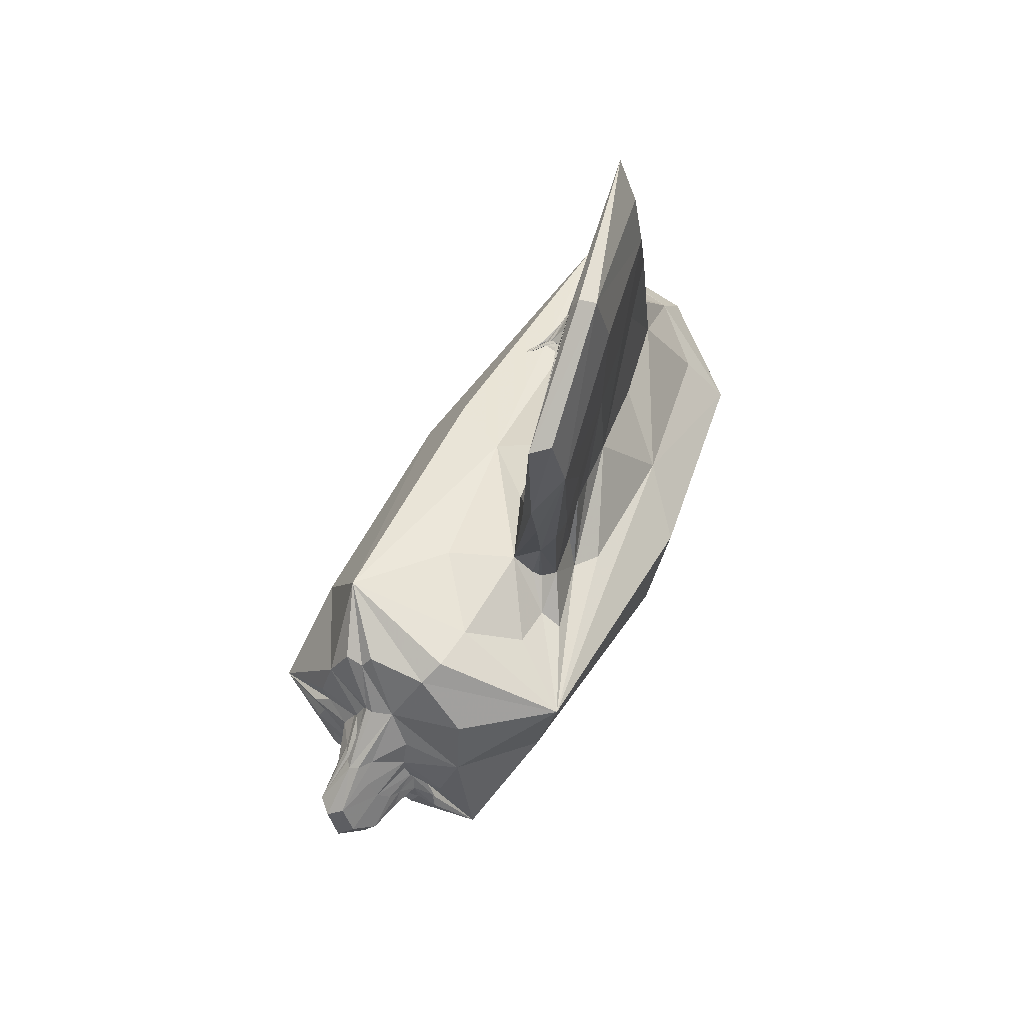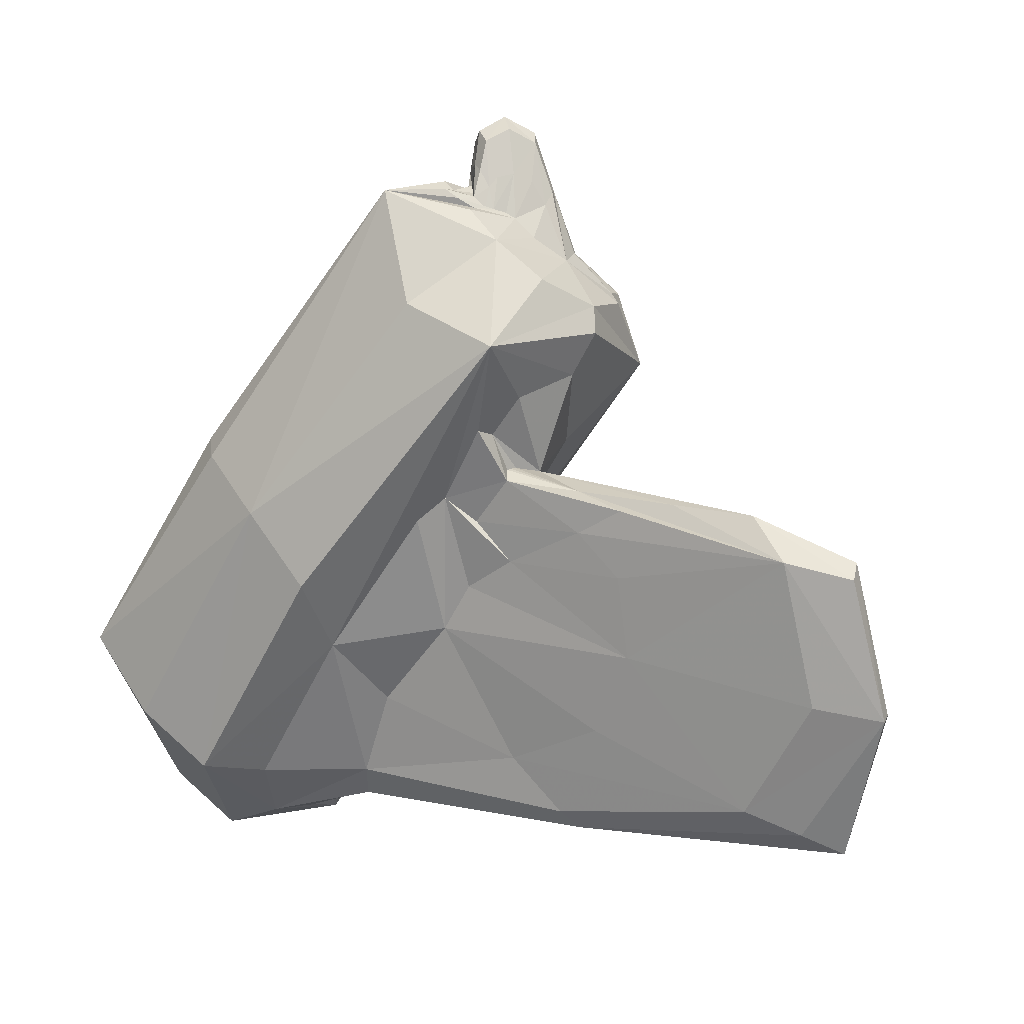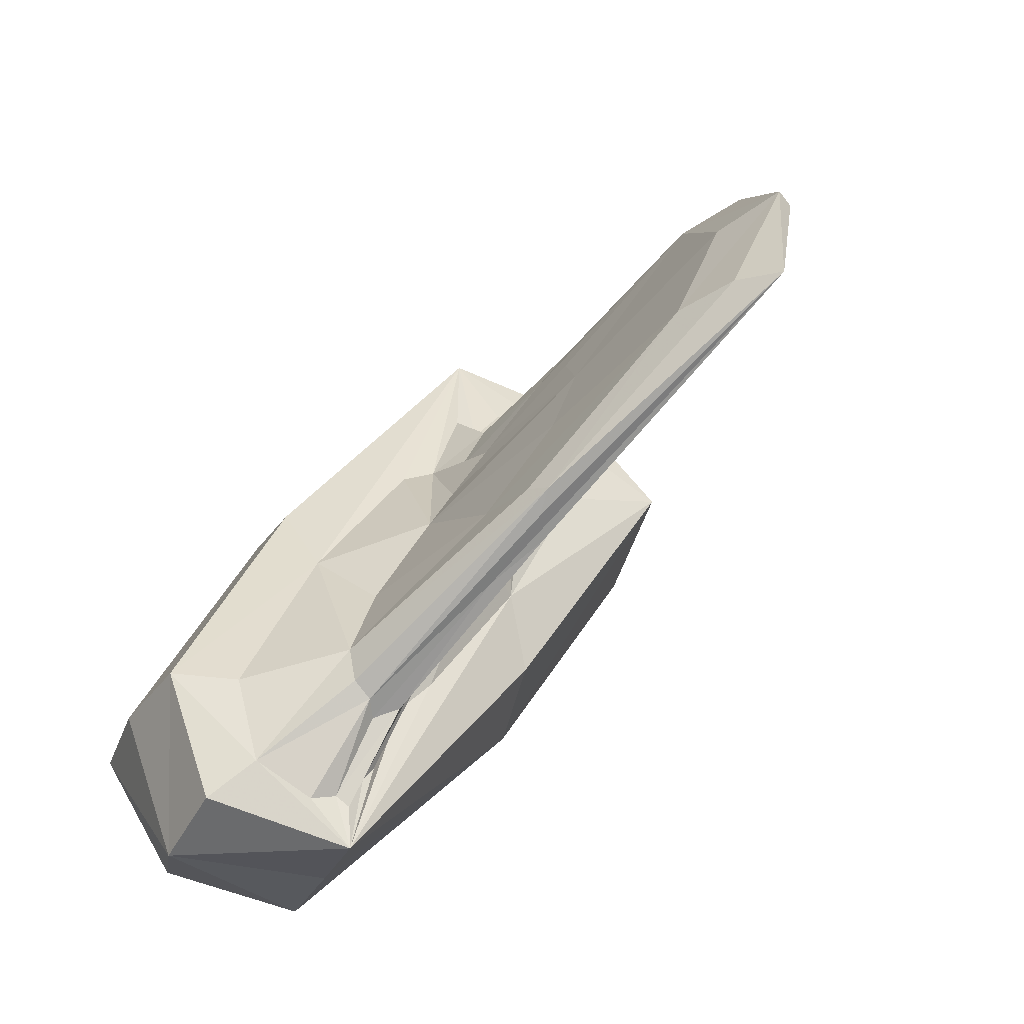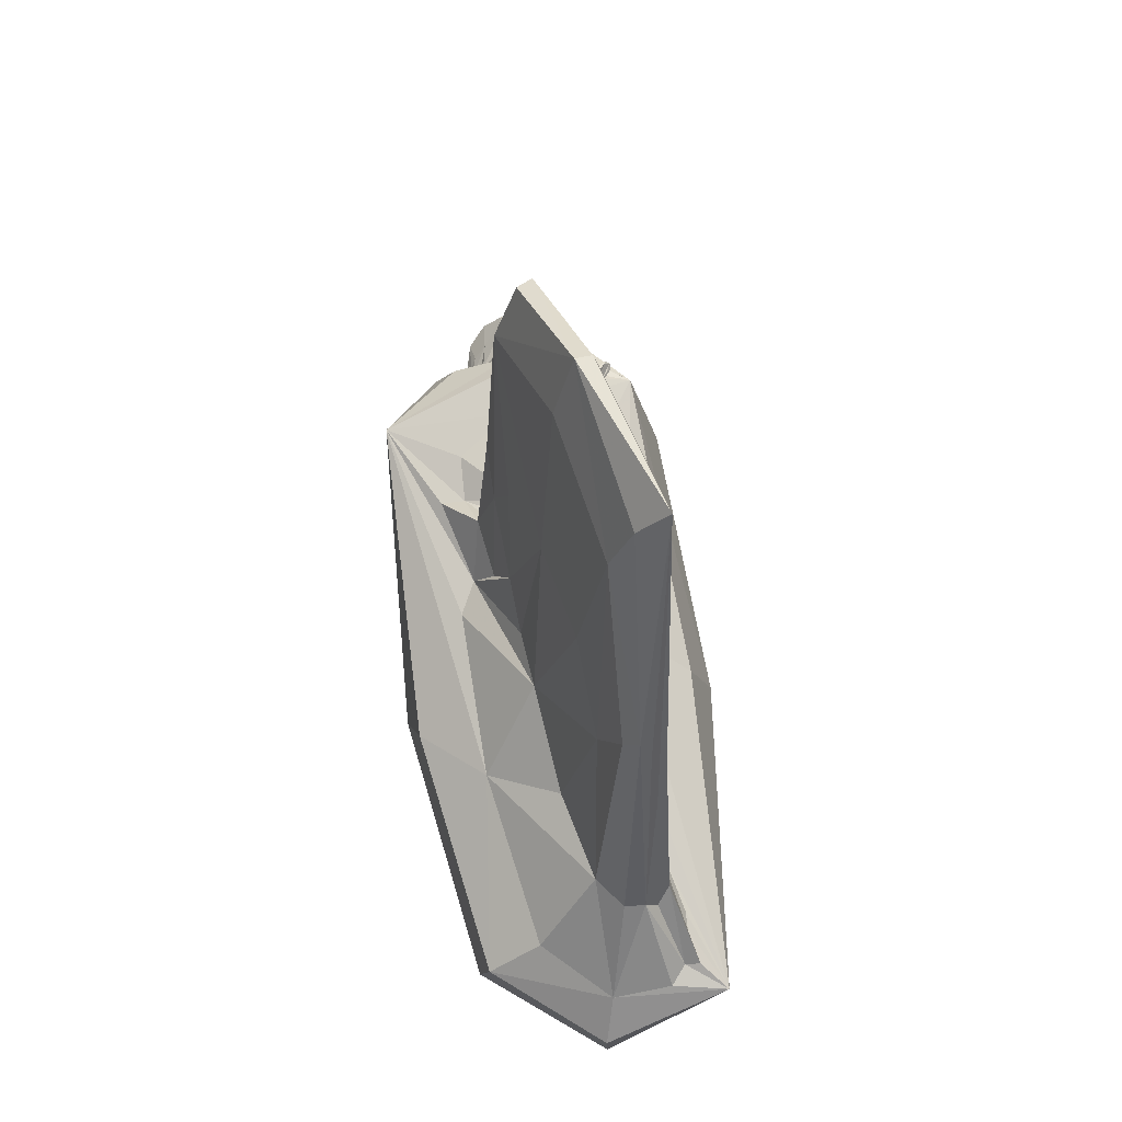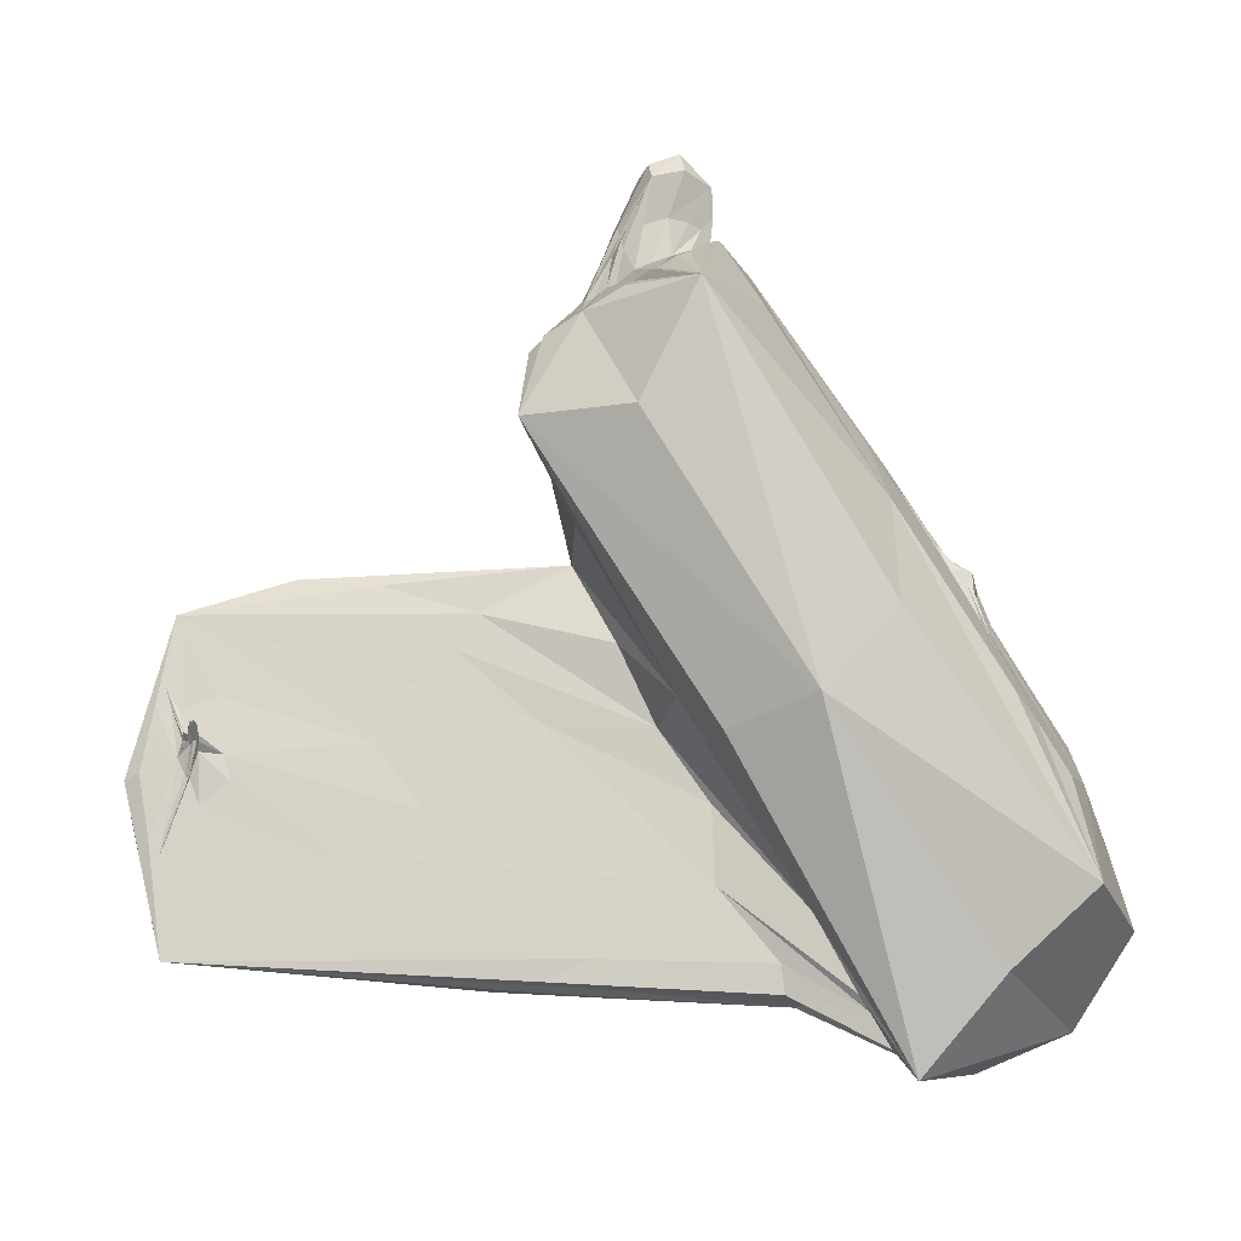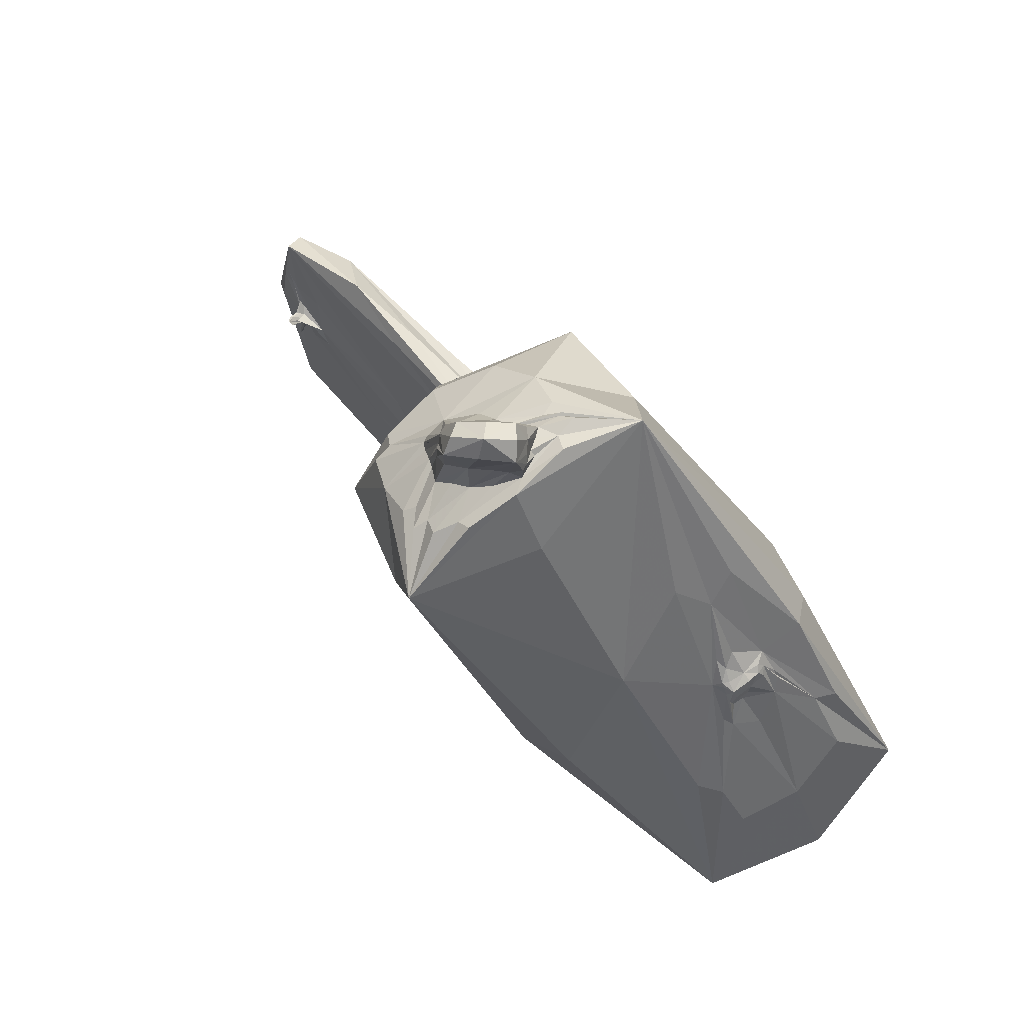
<metadata>
{"format":"obj","ext":"obj","renderer":"f3d","projection":"perspective","resolution":1024,"background":"white","views":[{"elev":78.8,"azim":16.9,"up":"+Y"},{"elev":17.5,"azim":119.8,"up":"+Z"},{"elev":-72.9,"azim":139.1,"up":"+Z"},{"elev":50.4,"azim":157.2,"up":"+Y"},{"elev":-15.2,"azim":-87.0,"up":"+Z"},{"elev":67.4,"azim":-41.5,"up":"+Z"}]}
</metadata>
<code>
o 644_Cube.2591
v -0.3708 5.309 0.9939
v -0.368 5.345 -0.8055
v -0.3667 5.29 -0.8277
v -0.3689 5.727 0.07534
v -0.3693 5.211 0.9836
v -0.3705 3.063 -1.065
v -0.3664 5.302 -0.8476
v -0.373 2.434 0.4798
v -0.3752 -0.573 -2.568
v -0.3754 0.1525 0.7621
v -0.3721 1.001 2.32
v -0.3722 -5.854 2.659
v 0.1678 0.7889 -2.942
v -0.1543 -0.8924 -2.966
v 0.3723 1.734 0.3511
v 0.3693 0.8053 2.327
v 0.3768 -0.3826 -1.85
v 0.3669 -5.93 2.827
v 0.076 0.6519 2.927
v -0.1236 3.637 2.925
v 0.004421 -5.833 2.959
v -0.3634 -5.72 2.923
v 0.01918 -6.018 2.654
v -0.3428 -5.971 2.427
v 0.002912 6.006 -0.01395
v -2.85 -3.746 0.5494
v 0.3702 -0.7739 3.75
v 0.6646 -1.507 2.638
v -0.7945 0.06149 4.599
v -1.368 -1.826 0.8341
v -0.4204 -4.674 -3.751
v -0.6414 -4.355 -3.353
v 0.8193 -5.025 -3.685
v 1.521 -3.221 0.01727
v -0.6404 -3.618 -1.992
v 2.119 -4.391 2.317
v 0.1394 -7.415 -0.1043
v -0.9834 -6.684 0.5561
v 0.9682 -6.692 1.67
v -0.09762 -6.003 2.27
v -1.668 -4.768 3.505
v 0.006455 -4.914 4.253
v 1.172 -5.863 3.183
v 0.796 -7.179 -3.471
v -2.346 -0.05167 5.666
v -2.91 -0.613 5.837
v -0.2757 -1.069 6.806
v -0.8573 -2.222 7.428
v -2.674 -2.075 6.775
v -1.888 -2.464 7.254
v -0.6128 -1.963 7.342
v -2.909 -1.648 6.462
v -0.7284 -1.753 7.199
v -2.856 -1.311 6.281
v -1.236 0.2151 5.674
v -2.201 -1.758 7.473
v -1.788 -2.203 7.462
v -2.111 -1.041 7.369
v -2.114 -0.9803 6.955
v -2.277 -1.14 7
v -1.526 -1.464 7.669
v -1.176 -1.729 7.477
v -1.752 -0.9885 7.157
v -1.341 -2.1 7.796
v -1.545 -2.313 7.598
v -2.023 -1.923 8.515
v -0.6204 4.882 0.4831
v -0.5292 4.987 0.443
v -0.4938 4.88 0.349
v -0.7131 4.84 0.526
v -0.4848 4.947 0.4522
v -0.6916 4.881 0.5757
v -0.6064 5.018 0.572
v -0.5308 5.047 0.4769
v -0.864 4.887 0.7167
v 2.242 -3.321 1.26
v -0.8157 4.899 0.6848
v -0.4301 4.996 0.04197
v 0.008169 -5.508 3.279
v -3.016 -1.188 6.155
v -0.373 1.288 1.78
v -1.709 -1.221 7.537
v -0.6511 -4.638 -3.853
v -0.8869 -3.19 -1.345
v 1.061 -7.325 0.5999
v -0.1212 -4.871 -3.933
v -2.003 -2.071 7.069
v 0.000602 -6.011 2.402
v -0.3996 4.419 -0.05696
v -0.3671 5.394 -1.09
v -0.7882 4.965 0.7057
v 0.4444 -1.194 1.091
v -0.443 -2.258 -0.4632
v -0.4154 -0.303 6.216
v -0.3699 4.621 1.163
v -1.946 -2.046 7.509
v -2.341 -1.532 6.758
v -0.4086 5.077 0.05409
v -0.6215 -0.962 1.801
v -0.3684 5.556 -0.8535
v 0.2794 -6.023 2.736
v -2.157 -0.707 6.303
v -1.011 0.3636 5.287
v -3.448 -1.394 4.328
v -0.607 4.859 0.4669
v 0.9418 -2.018 5.887
v -0.43 5.11 0.5799
v 0.5166 -6.147 2.455
v -0.3665 5.395 -1.106
v -0.365 -5.951 2.536
v -0.8376 4.829 0.6438
v -0.3731 1.693 -0.5138
v -3.127 -1.571 6.344
v 0.6627 -2.703 -1.118
v 0.4427 -1.041 2.251
v -0.5736 4.997 0.5483
v -0.5918 4.933 0.4858
v -1.947 -0.9652 7.337
v -2.185 -1.088 7.245
v -2.21 0.1583 5.532
v -1.109 -2.009 7.366
v 0.4809 -4.816 4.653
v -0.4439 -3.176 -2.657
v -1.306 -2.217 7.368
v 1.027 -1.824 2.292
v -0.2446 -5.979 2.559
v -1.203 -1.919 7.737
v -3.01 -1.89 6.57
v 0.002353 -0.5477 3.126
v -0.5494 -1.961 7.372
v -0.2743 -5.974 2.262
v 0.5179 -6.05 2.586
v -0.3094 2.418 2.769
v -2.193 -1.997 8.195
v -0.3184 0.08875 -2.871
v -0.8557 -7.141 -0.1997
v 0.7381 -0.827 3.891
v -0.6121 4.877 0.4457
v -1.489 -2.241 7.726
v -2.65 -2.286 6.901
v -0.4893 -1.686 7.211
v -0.1677 -3.576 -3.155
v -0.3703 5.4 1.318
v -0.02991 5.387 2.191
v -0.5253 -6.027 2.065
v -0.9838 -2.464 7.539
v -1.307 -6.379 0.9007
v 2.367 -6.63 -1.577
v -0.2694 -5.782 2.934
v 0.37 1.539 1.68
v -2.308 -1.041 6.459
v -2.799 -4.803 1.741
v 0.412 -3.3 -3.122
v -1.312 -1.654 7.625
v -1.678 -2.376 7.673
v -0.3975 4.981 0.5188
v -0.6495 4.846 0.4811
v -1.913 -3.059 6.309
v -0.4109 5.128 0.5379
v -0.3697 -5.788 2.858
v 0.3757 -8.044 -2.145
v 0.1879 -0.3827 4.377
v -0.0121 2.293 2.93
v -1.622 -2.177 8.314
v 0.1877 -0.5998 3.13
v -2.371 -1.427 7.315
v -1.001 -1.699 7.164
v 0.2809 4.92 0.0918
v -0.7071 -4.199 -3.112
v 0.2769 -5.88 2.943
v -1.773 -1.692 8.363
v -0.269 -5.45 3.254
v -0.594 4.904 0.5231
v -1.263 -0.9312 6.691
v -2.236 -2.464 0.1675
v -0.375 1.268 0.6002
v 0.3253 0.5001 -2.655
v -0.3982 5.007 -0.01147
v -0.8082 4.871 0.655
v -2.238 -1.109 7.153
v 1.321 -6.84 1.553
v 1.625 -4.64 -2.528
v -0.3675 4.835 -1.175
v -1.356 -6.173 -2.913
v -1.984 -0.5625 6.348
v -1.204 -1.423 7.069
v -0.2757 5.954 -0.006105
v 0.004871 -5.974 2.887
v 0.04533 4.729 -2.216
v 0.2965 1.533 2.785
v -0.3984 5.04 0.545
v -2.649 -0.07169 5.587
v -0.4145 -4.513 4.717
v 1.058 -5.835 -4.009
v -0.37 5.539 1.073
v -2.274 -1.492 8.25
v -1.523 -0.4389 3.248
v 0.375 1.168 -1.034
v -0.5899 5.028 0.542
v -0.5701 5.028 0.4955
v -0.3735 1.252 -2.095
v -0.5191 -2.184 7.509
v -0.01795 0.3645 -2.962
v 0.008045 -6.373 1.688
v 1.61 -5.536 3.016
v -0.3362 5.326 -2.559
v -0.3902 -3.229 -3.083
v -0.4155 -2.291 -1.576
v -0.4109 4.532 0.3244
v -0.3491 5.298 2.366
v -0.3981 5.007 0.5253
v -0.3812 4.867 -0.379
v -0.4371 4.984 0.08699
v -0.4214 5.12 0.6565
v -0.4018 5.194 0.2864
v -0.4684 5.077 0.5107
v -0.4234 5.038 -0.01617
v -0.9779 -4.96 -4.306
v -0.5025 -1.52 0.6046
v 0.2654 4.346 2.385
v 0.0708 -3.357 -3.195
v -0.3774 -0.3088 3.007
v 0.2934 3.836 -1.903
v 0.6709 -3.163 -2.556
v -2.913 0.2396 4.359
v 0.111 -0.5794 3.135
v 0.4025 -0.4239 1.641
v 0.5372 -1.613 0.3053
v 2.44 -5.33 -2.295
v -3.823 -2.251 5.976
v 1.139 -0.3603 5.421
v 0.4162 -0.4826 3.022
v -1.65 -7.407 -1.811
v -2.251 -0.9112 6.441
v -1.621 -0.5123 6.293
v 1.979 -7.88 -0.5628
v 0.1935 -2.889 7.529
v -2.096 -0.5957 6.309
v -2.464 -1.303 6.604
v -1.231 -1.269 6.987
v -0.4052 -6.152 1.875
v 0.3883 -6.254 2.192
v -0.4751 -5.622 2.819
v -1.656 -2.33 7.301
v -2.467 -1.547 7.991
v -2.223 -1.809 6.904
v -2.02 -1.329 8.12
v -1.072 -1.587 7.141
v -0.1836 -5.985 2.393
v 0.4636 -5.766 3
v 0.5171 -6.103 2.485
v -0.1965 -5.61 3.081
v -0.9543 -1.893 7.336
v -1.319 -2.137 7.446
v -1.798 -2.363 8.092
v -1.427 -1.93 8.193
v -0.3054 -5.937 2.832
v 0.206 -5.97 2.869
v -0.7759 4.842 0.5993
v -0.7498 4.973 0.6538
v -0.7642 4.863 0.5905
v -0.7356 4.951 0.6667
f 1 195 215 159
f 1 159 216 107
f 1 107 214 143
f 1 143 210 195
f 2 100 206 90
f 2 90 217 98
f 2 98 215 100
f 3 90 206 109
f 3 109 213 78
f 3 78 217 90
f 4 195 210 187
f 4 187 206 100
f 4 100 215 195
f 5 191 211 156
f 5 156 209 95
f 5 95 210 143
f 5 143 214 191
f 6 183 206 201
f 6 201 208 112
f 6 112 209 89
f 6 89 212 183
f 7 109 206 183
f 7 183 212 178
f 7 178 213 109
f 8 95 209 112
f 8 112 208 176
f 8 176 210 95
f 9 201 206 135
f 9 135 207 123
f 9 123 208 201
f 10 81 210 176
f 10 176 208 93
f 10 93 219 81
f 11 81 219 99
f 11 99 222 133
f 11 133 210 81
f 12 145 241 110
f 12 110 257 160
f 12 160 243 145
f 13 153 221 203
f 13 203 206 189
f 13 189 223 177
f 13 177 224 153
f 14 142 207 135
f 14 135 206 203
f 14 203 221 142
f 15 198 223 168
f 15 168 220 150
f 15 150 227 92
f 15 92 228 198
f 16 150 220 190
f 16 190 232 115
f 16 115 227 150
f 17 198 228 114
f 17 114 224 177
f 17 177 223 198
f 18 170 258 101
f 18 101 242 108
f 18 108 251 132
f 18 132 250 170
f 19 190 220 163
f 19 163 222 129
f 19 129 226 165
f 19 165 232 190
f 20 163 220 144
f 20 144 210 133
f 20 133 222 163
f 21 149 257 188
f 21 188 258 170
f 21 170 250 79
f 21 79 252 149
f 22 160 257 149
f 22 149 252 172
f 22 172 243 160
f 23 88 242 101
f 23 101 258 188
f 23 188 257 126
f 23 126 249 88
f 24 126 257 110
f 24 110 241 131
f 24 131 249 126
f 25 189 206 187
f 25 187 210 144
f 25 144 220 168
f 25 168 223 189
f 26 175 218 184
f 26 184 233 152
f 26 152 230 104
f 26 104 225 175
f 27 137 232 165
f 27 165 226 129
f 27 129 222 162
f 27 162 231 137
f 28 125 228 92
f 28 92 227 115
f 28 115 232 137
f 28 137 231 125
f 29 162 222 197
f 29 197 225 103
f 29 103 231 162
f 30 99 219 84
f 30 84 218 175
f 30 175 225 197
f 30 197 222 99
f 31 83 207 142
f 31 142 221 86
f 31 86 218 83
f 32 83 218 169
f 32 169 208 123
f 32 123 207 83
f 33 153 224 182
f 33 182 229 194
f 33 194 218 86
f 33 86 221 153
f 34 76 229 182
f 34 182 224 114
f 34 114 228 125
f 34 125 231 76
f 35 84 219 93
f 35 93 208 169
f 35 169 218 84
f 36 76 231 106
f 36 106 237 205
f 36 205 236 148
f 36 148 229 76
f 37 204 241 136
f 37 136 233 161
f 37 161 236 85
f 37 85 242 204
f 38 136 241 145
f 38 145 243 147
f 38 147 233 136
f 39 181 250 132
f 39 132 251 108
f 39 108 242 85
f 39 85 236 181
f 40 88 249 131
f 40 131 241 204
f 40 204 242 88
f 41 193 237 158
f 41 158 230 152
f 41 152 233 147
f 41 147 243 193
f 42 172 252 79
f 42 79 250 122
f 42 122 237 193
f 42 193 243 172
f 43 181 236 205
f 43 205 237 122
f 43 122 250 181
f 44 161 233 184
f 44 184 218 194
f 44 194 229 148
f 44 148 236 161
f 45 120 225 192
f 45 192 238 185
f 45 185 235 120
f 46 192 225 104
f 46 104 230 80
f 46 80 234 102
f 46 102 238 192
f 47 141 237 106
f 47 106 231 94
f 47 94 235 174
f 47 174 240 141
f 48 202 253 121
f 48 121 254 124
f 48 124 244 146
f 48 146 237 202
f 49 140 244 87
f 49 87 246 128
f 49 128 230 140
f 50 146 244 140
f 50 140 230 158
f 50 158 237 146
f 51 202 237 130
f 51 130 248 167
f 51 167 253 202
f 52 128 246 97
f 52 97 239 113
f 52 113 230 128
f 53 130 237 141
f 53 141 240 186
f 53 186 248 130
f 54 113 239 151
f 54 151 234 80
f 54 80 230 113
f 55 120 235 94
f 55 94 231 103
f 55 103 225 120
f 56 97 246 96
f 56 96 255 134
f 56 134 245 166
f 56 166 239 97
f 57 87 244 155
f 57 155 255 96
f 57 96 246 87
f 58 185 238 119
f 58 119 245 196
f 58 196 247 118
f 58 118 235 185
f 59 180 245 119
f 59 119 238 102
f 59 102 234 180
f 60 180 234 151
f 60 151 239 166
f 60 166 245 180
f 61 82 247 171
f 61 171 256 154
f 61 154 248 186
f 61 186 240 82
f 62 167 248 154
f 62 154 256 127
f 62 127 253 167
f 63 82 240 174
f 63 174 235 118
f 63 118 247 82
f 64 127 256 164
f 64 164 255 139
f 64 139 254 121
f 64 121 253 127
f 65 124 254 139
f 65 139 255 155
f 65 155 244 124
f 66 164 256 171
f 66 171 247 196
f 66 196 245 134
f 66 134 255 164
f 67 157 259 179
f 67 179 260 117
f 67 117 217 78
f 67 78 213 157
f 68 98 217 117
f 68 117 260 200
f 68 200 215 98
f 69 105 261 138
f 69 138 213 178
f 69 178 212 89
f 69 89 209 105
f 70 138 261 111
f 70 111 259 157
f 70 157 213 138
f 71 116 262 173
f 71 173 209 156
f 71 156 211 191
f 71 191 214 116
f 72 173 262 77
f 72 77 261 105
f 72 105 209 173
f 73 107 216 199
f 73 199 260 91
f 73 91 262 116
f 73 116 214 107
f 74 159 215 200
f 74 200 260 199
f 74 199 216 159
f 75 91 260 179
f 75 179 259 111
f 75 111 261 77
f 75 77 262 91

</code>
